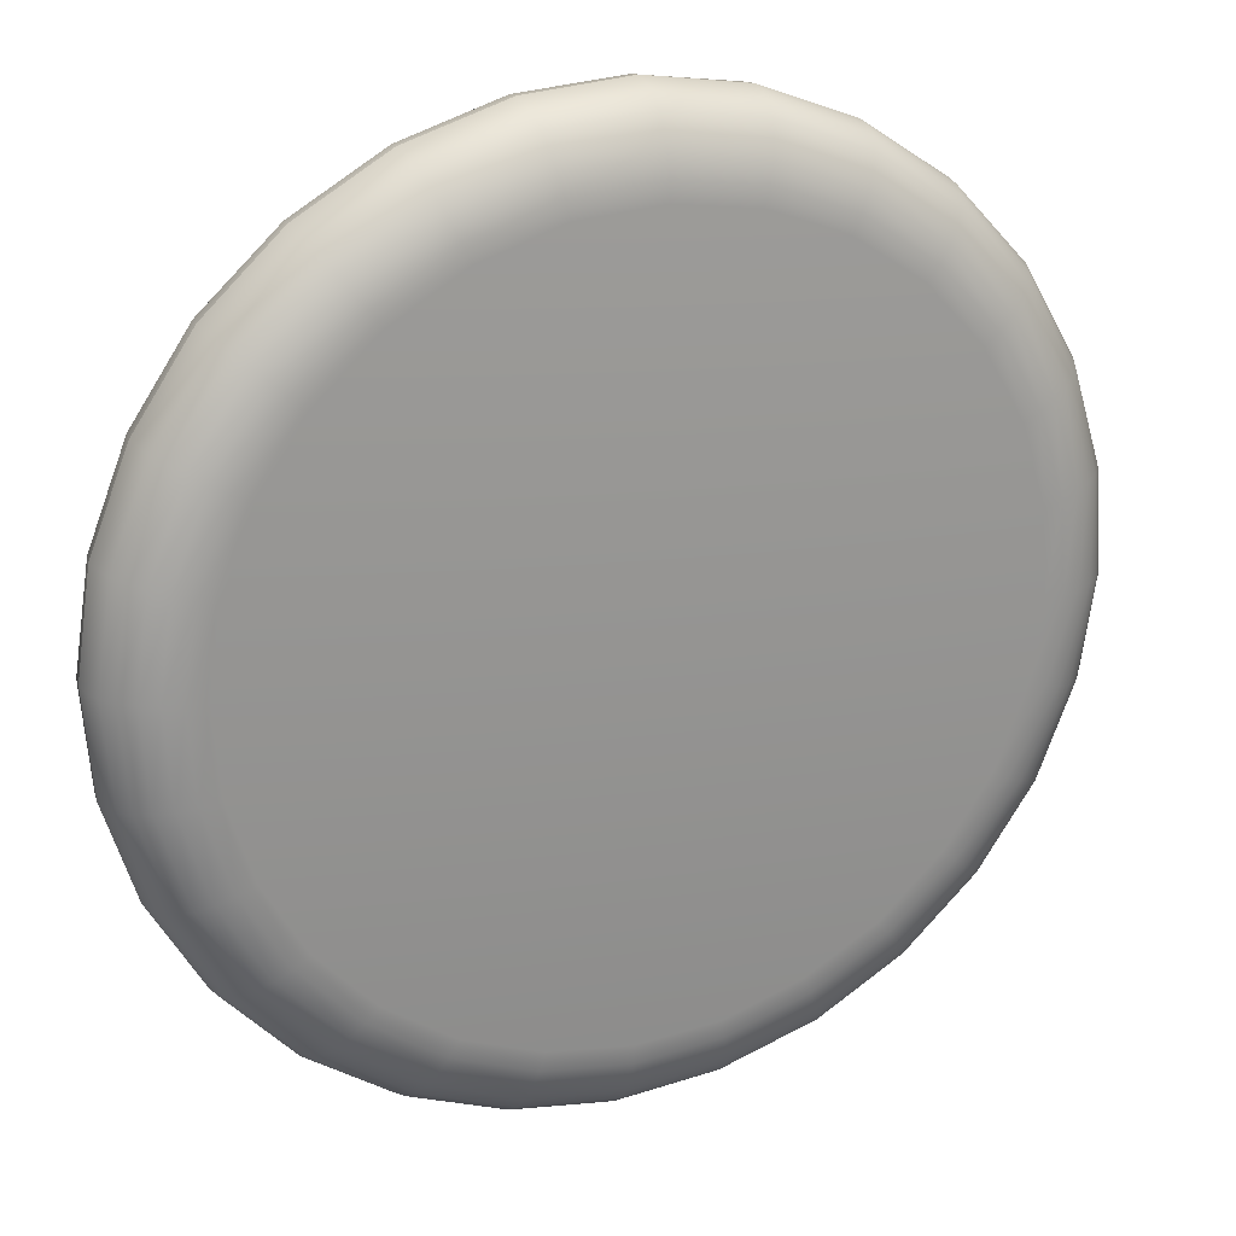
<metadata>
{"format":"obj","ext":"obj","renderer":"f3d","projection":"perspective","resolution":1024,"background":"white","views":[{"elev":22.7,"azim":-22.9,"up":"+Y"}]}
</metadata>
<code>
v 199.5 760.2 35.18
v 200.1 760.1 35.18
v 200.1 760.2 35.18
v 200.1 760.3 35.18
v 200.1 760.4 35.18
v 200 760.6 35.18
v 199.9 760.6 35.18
v 199.8 760.7 35.18
v 199.7 760.8 35.18
v 199.6 760.8 35.18
v 199.4 760.8 35.18
v 199.3 760.7 35.18
v 199.2 760.7 35.18
v 199.1 760.6 35.18
v 199 760.5 35.18
v 199 760.4 35.18
v 199 760.2 35.18
v 199 760.1 35.18
v 199 760 35.18
v 199.1 759.9 35.18
v 199.2 759.8 35.18
v 199.3 759.7 35.18
v 199.4 759.7 35.18
v 199.5 759.6 35.18
v 199.6 759.7 35.18
v 199.8 759.7 35.18
v 199.9 759.8 35.18
v 200 759.8 35.18
v 200 760 35.18
v 200.1 760.1 35.18
v 200.1 760.2 35.18
v 200.1 760.3 35.18
v 200.1 760.5 35.18
v 200 760.6 35.18
v 199.9 760.7 35.18
v 199.8 760.7 35.18
v 199.7 760.8 35.18
v 199.6 760.8 35.18
v 199.4 760.8 35.18
v 199.3 760.8 35.18
v 199.2 760.7 35.18
v 199.1 760.6 35.18
v 199 760.5 35.18
v 199 760.4 35.18
v 198.9 760.2 35.18
v 198.9 760.1 35.18
v 199 760 35.18
v 199.1 759.9 35.18
v 199.1 759.8 35.18
v 199.3 759.7 35.18
v 199.4 759.6 35.18
v 199.5 759.6 35.18
v 199.6 759.6 35.18
v 199.8 759.7 35.18
v 199.9 759.7 35.18
v 200 759.8 35.18
v 200.1 759.9 35.18
v 200.1 760.1 35.17
v 200.2 760.2 35.17
v 200.1 760.3 35.17
v 200.1 760.5 35.17
v 200 760.6 35.17
v 199.9 760.7 35.17
v 199.8 760.8 35.17
v 199.7 760.8 35.17
v 199.6 760.8 35.17
v 199.4 760.8 35.17
v 199.3 760.8 35.17
v 199.2 760.7 35.17
v 199.1 760.6 35.17
v 199 760.5 35.17
v 198.9 760.4 35.17
v 198.9 760.2 35.17
v 198.9 760.1 35.17
v 199 760 35.17
v 199 759.8 35.17
v 199.1 759.7 35.17
v 199.2 759.7 35.17
v 199.4 759.6 35.17
v 199.5 759.6 35.17
v 199.6 759.6 35.17
v 199.8 759.6 35.17
v 199.9 759.7 35.17
v 200 759.8 35.17
v 200.1 759.9 35.17
v 200.2 760 35.16
v 200.2 760.2 35.16
v 200.2 760.3 35.16
v 200.1 760.5 35.16
v 200.1 760.6 35.16
v 200 760.7 35.16
v 199.8 760.8 35.16
v 199.7 760.8 35.16
v 199.6 760.9 35.16
v 199.4 760.9 35.16
v 199.3 760.8 35.16
v 199.1 760.7 35.16
v 199 760.6 35.16
v 199 760.5 35.16
v 198.9 760.4 35.16
v 198.9 760.2 35.16
v 198.9 760.1 35.16
v 198.9 760 35.16
v 199 759.8 35.16
v 199.1 759.7 35.16
v 199.2 759.6 35.16
v 199.4 759.6 35.16
v 199.5 759.6 35.16
v 199.7 759.6 35.16
v 199.8 759.6 35.16
v 199.9 759.7 35.16
v 200 759.8 35.16
v 200.1 759.9 35.16
v 200.2 760 35.14
v 200.2 760.2 35.14
v 200.2 760.3 35.14
v 200.1 760.5 35.14
v 200.1 760.6 35.14
v 200 760.7 35.14
v 199.8 760.8 35.14
v 199.7 760.9 35.14
v 199.6 760.9 35.14
v 199.4 760.9 35.14
v 199.3 760.8 35.14
v 199.1 760.8 35.14
v 199 760.7 35.14
v 198.9 760.5 35.14
v 198.9 760.4 35.14
v 198.9 760.2 35.14
v 198.9 760.1 35.14
v 198.9 759.9 35.14
v 199 759.8 35.14
v 199.1 759.7 35.14
v 199.2 759.6 35.14
v 199.4 759.6 35.14
v 199.5 759.5 35.14
v 199.7 759.6 35.14
v 199.8 759.6 35.14
v 199.9 759.7 35.14
v 200 759.8 35.14
v 200.1 759.9 35.14
v 200.2 760 35.12
v 200.2 760.2 35.12
v 200.2 760.3 35.12
v 200.2 760.5 35.12
v 200.1 760.6 35.12
v 200 760.7 35.12
v 199.9 760.8 35.12
v 199.7 760.9 35.12
v 199.6 760.9 35.12
v 199.4 760.9 35.12
v 199.3 760.8 35.12
v 199.1 760.8 35.12
v 199 760.7 35.12
v 198.9 760.5 35.12
v 198.9 760.4 35.12
v 198.8 760.2 35.12
v 198.9 760.1 35.12
v 198.9 759.9 35.12
v 199 759.8 35.12
v 199.1 759.7 35.12
v 199.2 759.6 35.12
v 199.4 759.6 35.12
v 199.5 759.5 35.12
v 199.7 759.5 35.12
v 199.8 759.6 35.12
v 199.9 759.7 35.12
v 200.1 759.8 35.12
v 200.1 759.9 35.12
v 200.2 760 35.1
v 200.2 760.2 35.1
v 200.2 760.3 35.1
v 200.2 760.5 35.1
v 200.1 760.6 35.1
v 200 760.7 35.1
v 199.9 760.8 35.1
v 199.7 760.9 35.1
v 199.6 760.9 35.1
v 199.4 760.9 35.1
v 199.3 760.9 35.1
v 199.1 760.8 35.1
v 199 760.7 35.1
v 198.9 760.5 35.1
v 198.9 760.4 35.1
v 198.8 760.2 35.1
v 198.8 760.1 35.1
v 198.9 759.9 35.1
v 199 759.8 35.1
v 199.1 759.7 35.1
v 199.2 759.6 35.1
v 199.3 759.5 35.1
v 199.5 759.5 35.1
v 199.7 759.5 35.1
v 199.8 759.6 35.1
v 199.9 759.7 35.1
v 200.1 759.8 35.1
v 200.1 759.9 35.1
v 200.2 760 35.07
v 200.2 760.2 35.07
v 200.2 760.3 35.07
v 200.2 760.5 35.07
v 200.1 760.6 35.07
v 200 760.7 35.07
v 199.9 760.8 35.07
v 199.7 760.9 35.07
v 199.6 760.9 35.07
v 199.4 760.9 35.07
v 199.2 760.9 35.07
v 199.1 760.8 35.07
v 199 760.7 35.07
v 198.9 760.5 35.07
v 198.9 760.4 35.07
v 198.8 760.2 35.07
v 198.8 760.1 35.07
v 198.9 759.9 35.07
v 199 759.8 35.07
v 199.1 759.7 35.07
v 199.2 759.6 35.07
v 199.3 759.5 35.07
v 199.5 759.5 35.07
v 199.7 759.5 35.07
v 199.8 759.6 35.07
v 199.9 759.7 35.07
v 200.1 759.8 35.07
v 200.1 759.9 35.07
v 200.2 760 35.07
v 200.2 760.2 35.07
v 200.2 760.3 35.07
v 200.2 760.5 35.07
v 200.1 760.6 35.07
v 200 760.7 35.07
v 199.9 760.8 35.07
v 199.7 760.9 35.07
v 199.6 760.9 35.07
v 199.4 760.9 35.07
v 199.2 760.9 35.07
v 199.1 760.8 35.07
v 199 760.7 35.07
v 198.9 760.5 35.07
v 198.9 760.4 35.07
v 198.8 760.2 35.07
v 198.8 760.1 35.07
v 198.9 759.9 35.07
v 199 759.8 35.07
v 199.1 759.7 35.07
v 199.2 759.6 35.07
v 199.3 759.5 35.07
v 199.5 759.5 35.07
v 199.7 759.5 35.07
v 199.8 759.6 35.07
v 199.9 759.7 35.07
v 200.1 759.8 35.07
v 200.1 759.9 35.07
v 200.2 760 35.05
v 200.2 760.2 35.05
v 200.2 760.3 35.05
v 200.2 760.5 35.05
v 200.1 760.6 35.05
v 200 760.7 35.05
v 199.9 760.8 35.05
v 199.7 760.9 35.05
v 199.6 760.9 35.05
v 199.4 760.9 35.05
v 199.3 760.9 35.05
v 199.1 760.8 35.05
v 199 760.7 35.05
v 198.9 760.5 35.05
v 198.9 760.4 35.05
v 198.8 760.2 35.05
v 198.8 760.1 35.05
v 198.9 759.9 35.05
v 199 759.8 35.05
v 199.1 759.7 35.05
v 199.2 759.6 35.05
v 199.3 759.5 35.05
v 199.5 759.5 35.05
v 199.7 759.5 35.05
v 199.8 759.6 35.05
v 199.9 759.7 35.05
v 200.1 759.8 35.05
v 200.1 759.9 35.05
v 200.2 760 35.03
v 200.2 760.2 35.03
v 200.2 760.3 35.03
v 200.2 760.5 35.03
v 200.1 760.6 35.03
v 200 760.7 35.03
v 199.9 760.8 35.03
v 199.7 760.9 35.03
v 199.6 760.9 35.03
v 199.4 760.9 35.03
v 199.3 760.8 35.03
v 199.1 760.8 35.03
v 199 760.7 35.03
v 198.9 760.5 35.03
v 198.9 760.4 35.03
v 198.8 760.2 35.03
v 198.9 760.1 35.03
v 198.9 759.9 35.03
v 199 759.8 35.03
v 199.1 759.7 35.03
v 199.2 759.6 35.03
v 199.4 759.6 35.03
v 199.5 759.5 35.03
v 199.7 759.5 35.03
v 199.8 759.6 35.03
v 199.9 759.7 35.03
v 200.1 759.8 35.03
v 200.1 759.9 35.03
v 200.2 760 35.01
v 200.2 760.2 35.01
v 200.2 760.3 35.01
v 200.1 760.5 35.01
v 200.1 760.6 35.01
v 200 760.7 35.01
v 199.8 760.8 35.01
v 199.7 760.9 35.01
v 199.6 760.9 35.01
v 199.4 760.9 35.01
v 199.3 760.8 35.01
v 199.1 760.8 35.01
v 199 760.7 35.01
v 198.9 760.5 35.01
v 198.9 760.4 35.01
v 198.9 760.2 35.01
v 198.9 760.1 35.01
v 198.9 759.9 35.01
v 199 759.8 35.01
v 199.1 759.7 35.01
v 199.2 759.6 35.01
v 199.4 759.6 35.01
v 199.5 759.5 35.01
v 199.7 759.6 35.01
v 199.8 759.6 35.01
v 199.9 759.7 35.01
v 200 759.8 35.01
v 200.1 759.9 35.01
v 200.2 760 34.99
v 200.2 760.2 34.99
v 200.2 760.3 34.99
v 200.1 760.5 34.99
v 200.1 760.6 34.99
v 200 760.7 34.99
v 199.8 760.8 34.99
v 199.7 760.8 34.99
v 199.6 760.9 34.99
v 199.4 760.9 34.99
v 199.3 760.8 34.99
v 199.1 760.7 34.99
v 199 760.6 34.99
v 199 760.5 34.99
v 198.9 760.4 34.99
v 198.9 760.2 34.99
v 198.9 760.1 34.99
v 198.9 760 34.99
v 199 759.8 34.99
v 199.1 759.7 34.99
v 199.2 759.6 34.99
v 199.4 759.6 34.99
v 199.5 759.6 34.99
v 199.7 759.6 34.99
v 199.8 759.6 34.99
v 199.9 759.7 34.99
v 200 759.8 34.99
v 200.1 759.9 34.99
v 200.1 760.1 34.98
v 200.2 760.2 34.98
v 200.1 760.3 34.98
v 200.1 760.5 34.98
v 200 760.6 34.98
v 199.9 760.7 34.98
v 199.8 760.8 34.98
v 199.7 760.8 34.98
v 199.6 760.8 34.98
v 199.4 760.8 34.98
v 199.3 760.8 34.98
v 199.2 760.7 34.98
v 199.1 760.6 34.98
v 199 760.5 34.98
v 198.9 760.4 34.98
v 198.9 760.2 34.98
v 198.9 760.1 34.98
v 199 760 34.98
v 199 759.8 34.98
v 199.1 759.7 34.98
v 199.2 759.7 34.98
v 199.4 759.6 34.98
v 199.5 759.6 34.98
v 199.6 759.6 34.98
v 199.8 759.6 34.98
v 199.9 759.7 34.98
v 200 759.8 34.98
v 200.1 759.9 34.98
v 200.1 760.1 34.97
v 200.1 760.2 34.97
v 200.1 760.3 34.97
v 200.1 760.5 34.97
v 200 760.6 34.97
v 199.9 760.7 34.97
v 199.8 760.7 34.97
v 199.7 760.8 34.97
v 199.6 760.8 34.97
v 199.4 760.8 34.97
v 199.3 760.8 34.97
v 199.2 760.7 34.97
v 199.1 760.6 34.97
v 199 760.5 34.97
v 199 760.4 34.97
v 198.9 760.2 34.97
v 198.9 760.1 34.97
v 199 760 34.97
v 199.1 759.9 34.97
v 199.1 759.8 34.97
v 199.3 759.7 34.97
v 199.4 759.6 34.97
v 199.5 759.6 34.97
v 199.6 759.6 34.97
v 199.8 759.7 34.97
v 199.9 759.7 34.97
v 200 759.8 34.97
v 200.1 759.9 34.97
v 200.1 760.1 34.97
v 200.1 760.2 34.97
v 200.1 760.3 34.97
v 200.1 760.4 34.97
v 200 760.6 34.97
v 199.9 760.6 34.97
v 199.8 760.7 34.97
v 199.7 760.8 34.97
v 199.6 760.8 34.97
v 199.4 760.8 34.97
v 199.3 760.7 34.97
v 199.2 760.7 34.97
v 199.1 760.6 34.97
v 199 760.5 34.97
v 199 760.4 34.97
v 199 760.2 34.97
v 199 760.1 34.97
v 199 760 34.97
v 199.1 759.9 34.97
v 199.2 759.8 34.97
v 199.3 759.7 34.97
v 199.4 759.7 34.97
v 199.5 759.6 34.97
v 199.6 759.7 34.97
v 199.8 759.7 34.97
v 199.9 759.8 34.97
v 200 759.8 34.97
v 200 760 34.97
v 199.5 760.2 34.97
f 1 2 3
f 1 3 4
f 1 4 5
f 1 5 6
f 1 6 7
f 1 7 8
f 1 8 9
f 1 9 10
f 1 10 11
f 1 11 12
f 1 12 13
f 1 13 14
f 1 14 15
f 1 15 16
f 1 16 17
f 1 17 18
f 1 18 19
f 1 19 20
f 1 20 21
f 1 21 22
f 1 22 23
f 1 23 24
f 1 24 25
f 1 25 26
f 1 26 27
f 1 27 28
f 1 28 29
f 1 29 2
f 31 3 2
f 2 30 31
f 32 4 3
f 3 31 32
f 33 5 4
f 4 32 33
f 34 6 5
f 5 33 34
f 35 7 6
f 6 34 35
f 36 8 7
f 7 35 36
f 37 9 8
f 8 36 37
f 38 10 9
f 9 37 38
f 39 11 10
f 10 38 39
f 40 12 11
f 11 39 40
f 41 13 12
f 12 40 41
f 42 14 13
f 13 41 42
f 43 15 14
f 14 42 43
f 44 16 15
f 15 43 44
f 45 17 16
f 16 44 45
f 46 18 17
f 17 45 46
f 47 19 18
f 18 46 47
f 48 20 19
f 19 47 48
f 49 21 20
f 20 48 49
f 50 22 21
f 21 49 50
f 51 23 22
f 22 50 51
f 52 24 23
f 23 51 52
f 53 25 24
f 24 52 53
f 54 26 25
f 25 53 54
f 55 27 26
f 26 54 55
f 56 28 27
f 27 55 56
f 57 29 28
f 28 56 57
f 30 2 29
f 29 57 30
f 59 31 30
f 30 58 59
f 60 32 31
f 31 59 60
f 61 33 32
f 32 60 61
f 62 34 33
f 33 61 62
f 63 35 34
f 34 62 63
f 64 36 35
f 35 63 64
f 65 37 36
f 36 64 65
f 66 38 37
f 37 65 66
f 67 39 38
f 38 66 67
f 68 40 39
f 39 67 68
f 69 41 40
f 40 68 69
f 70 42 41
f 41 69 70
f 71 43 42
f 42 70 71
f 72 44 43
f 43 71 72
f 73 45 44
f 44 72 73
f 74 46 45
f 45 73 74
f 75 47 46
f 46 74 75
f 76 48 47
f 47 75 76
f 77 49 48
f 48 76 77
f 78 50 49
f 49 77 78
f 79 51 50
f 50 78 79
f 80 52 51
f 51 79 80
f 81 53 52
f 52 80 81
f 82 54 53
f 53 81 82
f 83 55 54
f 54 82 83
f 84 56 55
f 55 83 84
f 85 57 56
f 56 84 85
f 58 30 57
f 57 85 58
f 87 59 58
f 58 86 87
f 88 60 59
f 59 87 88
f 89 61 60
f 60 88 89
f 90 62 61
f 61 89 90
f 91 63 62
f 62 90 91
f 92 64 63
f 63 91 92
f 93 65 64
f 64 92 93
f 94 66 65
f 65 93 94
f 95 67 66
f 66 94 95
f 96 68 67
f 67 95 96
f 97 69 68
f 68 96 97
f 98 70 69
f 69 97 98
f 99 71 70
f 70 98 99
f 100 72 71
f 71 99 100
f 101 73 72
f 72 100 101
f 102 74 73
f 73 101 102
f 103 75 74
f 74 102 103
f 104 76 75
f 75 103 104
f 105 77 76
f 76 104 105
f 106 78 77
f 77 105 106
f 107 79 78
f 78 106 107
f 108 80 79
f 79 107 108
f 109 81 80
f 80 108 109
f 110 82 81
f 81 109 110
f 111 83 82
f 82 110 111
f 112 84 83
f 83 111 112
f 113 85 84
f 84 112 113
f 86 58 85
f 85 113 86
f 115 87 86
f 86 114 115
f 116 88 87
f 87 115 116
f 117 89 88
f 88 116 117
f 118 90 89
f 89 117 118
f 119 91 90
f 90 118 119
f 120 92 91
f 91 119 120
f 121 93 92
f 92 120 121
f 122 94 93
f 93 121 122
f 123 95 94
f 94 122 123
f 124 96 95
f 95 123 124
f 125 97 96
f 96 124 125
f 126 98 97
f 97 125 126
f 127 99 98
f 98 126 127
f 128 100 99
f 99 127 128
f 129 101 100
f 100 128 129
f 130 102 101
f 101 129 130
f 131 103 102
f 102 130 131
f 132 104 103
f 103 131 132
f 133 105 104
f 104 132 133
f 134 106 105
f 105 133 134
f 135 107 106
f 106 134 135
f 136 108 107
f 107 135 136
f 137 109 108
f 108 136 137
f 138 110 109
f 109 137 138
f 139 111 110
f 110 138 139
f 140 112 111
f 111 139 140
f 141 113 112
f 112 140 141
f 114 86 113
f 113 141 114
f 143 115 114
f 114 142 143
f 144 116 115
f 115 143 144
f 145 117 116
f 116 144 145
f 146 118 117
f 117 145 146
f 147 119 118
f 118 146 147
f 148 120 119
f 119 147 148
f 149 121 120
f 120 148 149
f 150 122 121
f 121 149 150
f 151 123 122
f 122 150 151
f 152 124 123
f 123 151 152
f 153 125 124
f 124 152 153
f 154 126 125
f 125 153 154
f 155 127 126
f 126 154 155
f 156 128 127
f 127 155 156
f 157 129 128
f 128 156 157
f 158 130 129
f 129 157 158
f 159 131 130
f 130 158 159
f 160 132 131
f 131 159 160
f 161 133 132
f 132 160 161
f 162 134 133
f 133 161 162
f 163 135 134
f 134 162 163
f 164 136 135
f 135 163 164
f 165 137 136
f 136 164 165
f 166 138 137
f 137 165 166
f 167 139 138
f 138 166 167
f 168 140 139
f 139 167 168
f 169 141 140
f 140 168 169
f 142 114 141
f 141 169 142
f 171 143 142
f 142 170 171
f 172 144 143
f 143 171 172
f 173 145 144
f 144 172 173
f 174 146 145
f 145 173 174
f 175 147 146
f 146 174 175
f 176 148 147
f 147 175 176
f 177 149 148
f 148 176 177
f 178 150 149
f 149 177 178
f 179 151 150
f 150 178 179
f 180 152 151
f 151 179 180
f 181 153 152
f 152 180 181
f 182 154 153
f 153 181 182
f 183 155 154
f 154 182 183
f 184 156 155
f 155 183 184
f 185 157 156
f 156 184 185
f 186 158 157
f 157 185 186
f 187 159 158
f 158 186 187
f 188 160 159
f 159 187 188
f 189 161 160
f 160 188 189
f 190 162 161
f 161 189 190
f 191 163 162
f 162 190 191
f 192 164 163
f 163 191 192
f 193 165 164
f 164 192 193
f 194 166 165
f 165 193 194
f 195 167 166
f 166 194 195
f 196 168 167
f 167 195 196
f 197 169 168
f 168 196 197
f 170 142 169
f 169 197 170
f 199 171 170
f 170 198 199
f 200 172 171
f 171 199 200
f 201 173 172
f 172 200 201
f 202 174 173
f 173 201 202
f 203 175 174
f 174 202 203
f 204 176 175
f 175 203 204
f 205 177 176
f 176 204 205
f 206 178 177
f 177 205 206
f 207 179 178
f 178 206 207
f 208 180 179
f 179 207 208
f 209 181 180
f 180 208 209
f 210 182 181
f 181 209 210
f 211 183 182
f 182 210 211
f 212 184 183
f 183 211 212
f 213 185 184
f 184 212 213
f 214 186 185
f 185 213 214
f 215 187 186
f 186 214 215
f 216 188 187
f 187 215 216
f 217 189 188
f 188 216 217
f 218 190 189
f 189 217 218
f 219 191 190
f 190 218 219
f 220 192 191
f 191 219 220
f 221 193 192
f 192 220 221
f 222 194 193
f 193 221 222
f 223 195 194
f 194 222 223
f 224 196 195
f 195 223 224
f 225 197 196
f 196 224 225
f 198 170 197
f 197 225 198
f 227 199 198
f 198 226 227
f 228 200 199
f 199 227 228
f 229 201 200
f 200 228 229
f 230 202 201
f 201 229 230
f 231 203 202
f 202 230 231
f 232 204 203
f 203 231 232
f 233 205 204
f 204 232 233
f 234 206 205
f 205 233 234
f 235 207 206
f 206 234 235
f 236 208 207
f 207 235 236
f 237 209 208
f 208 236 237
f 238 210 209
f 209 237 238
f 239 211 210
f 210 238 239
f 240 212 211
f 211 239 240
f 241 213 212
f 212 240 241
f 242 214 213
f 213 241 242
f 243 215 214
f 214 242 243
f 244 216 215
f 215 243 244
f 245 217 216
f 216 244 245
f 246 218 217
f 217 245 246
f 247 219 218
f 218 246 247
f 248 220 219
f 219 247 248
f 249 221 220
f 220 248 249
f 250 222 221
f 221 249 250
f 251 223 222
f 222 250 251
f 252 224 223
f 223 251 252
f 253 225 224
f 224 252 253
f 226 198 225
f 225 253 226
f 255 227 226
f 226 254 255
f 256 228 227
f 227 255 256
f 257 229 228
f 228 256 257
f 258 230 229
f 229 257 258
f 259 231 230
f 230 258 259
f 260 232 231
f 231 259 260
f 261 233 232
f 232 260 261
f 262 234 233
f 233 261 262
f 263 235 234
f 234 262 263
f 264 236 235
f 235 263 264
f 265 237 236
f 236 264 265
f 266 238 237
f 237 265 266
f 267 239 238
f 238 266 267
f 268 240 239
f 239 267 268
f 269 241 240
f 240 268 269
f 270 242 241
f 241 269 270
f 271 243 242
f 242 270 271
f 272 244 243
f 243 271 272
f 273 245 244
f 244 272 273
f 274 246 245
f 245 273 274
f 275 247 246
f 246 274 275
f 276 248 247
f 247 275 276
f 277 249 248
f 248 276 277
f 278 250 249
f 249 277 278
f 279 251 250
f 250 278 279
f 280 252 251
f 251 279 280
f 281 253 252
f 252 280 281
f 254 226 253
f 253 281 254
f 283 255 254
f 254 282 283
f 284 256 255
f 255 283 284
f 285 257 256
f 256 284 285
f 286 258 257
f 257 285 286
f 287 259 258
f 258 286 287
f 288 260 259
f 259 287 288
f 289 261 260
f 260 288 289
f 290 262 261
f 261 289 290
f 291 263 262
f 262 290 291
f 292 264 263
f 263 291 292
f 293 265 264
f 264 292 293
f 294 266 265
f 265 293 294
f 295 267 266
f 266 294 295
f 296 268 267
f 267 295 296
f 297 269 268
f 268 296 297
f 298 270 269
f 269 297 298
f 299 271 270
f 270 298 299
f 300 272 271
f 271 299 300
f 301 273 272
f 272 300 301
f 302 274 273
f 273 301 302
f 303 275 274
f 274 302 303
f 304 276 275
f 275 303 304
f 305 277 276
f 276 304 305
f 306 278 277
f 277 305 306
f 307 279 278
f 278 306 307
f 308 280 279
f 279 307 308
f 309 281 280
f 280 308 309
f 282 254 281
f 281 309 282
f 311 283 282
f 282 310 311
f 312 284 283
f 283 311 312
f 313 285 284
f 284 312 313
f 314 286 285
f 285 313 314
f 315 287 286
f 286 314 315
f 316 288 287
f 287 315 316
f 317 289 288
f 288 316 317
f 318 290 289
f 289 317 318
f 319 291 290
f 290 318 319
f 320 292 291
f 291 319 320
f 321 293 292
f 292 320 321
f 322 294 293
f 293 321 322
f 323 295 294
f 294 322 323
f 324 296 295
f 295 323 324
f 325 297 296
f 296 324 325
f 326 298 297
f 297 325 326
f 327 299 298
f 298 326 327
f 328 300 299
f 299 327 328
f 329 301 300
f 300 328 329
f 330 302 301
f 301 329 330
f 331 303 302
f 302 330 331
f 332 304 303
f 303 331 332
f 333 305 304
f 304 332 333
f 334 306 305
f 305 333 334
f 335 307 306
f 306 334 335
f 336 308 307
f 307 335 336
f 337 309 308
f 308 336 337
f 310 282 309
f 309 337 310
f 339 311 310
f 310 338 339
f 340 312 311
f 311 339 340
f 341 313 312
f 312 340 341
f 342 314 313
f 313 341 342
f 343 315 314
f 314 342 343
f 344 316 315
f 315 343 344
f 345 317 316
f 316 344 345
f 346 318 317
f 317 345 346
f 347 319 318
f 318 346 347
f 348 320 319
f 319 347 348
f 349 321 320
f 320 348 349
f 350 322 321
f 321 349 350
f 351 323 322
f 322 350 351
f 352 324 323
f 323 351 352
f 353 325 324
f 324 352 353
f 354 326 325
f 325 353 354
f 355 327 326
f 326 354 355
f 356 328 327
f 327 355 356
f 357 329 328
f 328 356 357
f 358 330 329
f 329 357 358
f 359 331 330
f 330 358 359
f 360 332 331
f 331 359 360
f 361 333 332
f 332 360 361
f 362 334 333
f 333 361 362
f 363 335 334
f 334 362 363
f 364 336 335
f 335 363 364
f 365 337 336
f 336 364 365
f 338 310 337
f 337 365 338
f 367 339 338
f 338 366 367
f 368 340 339
f 339 367 368
f 369 341 340
f 340 368 369
f 370 342 341
f 341 369 370
f 371 343 342
f 342 370 371
f 372 344 343
f 343 371 372
f 373 345 344
f 344 372 373
f 374 346 345
f 345 373 374
f 375 347 346
f 346 374 375
f 376 348 347
f 347 375 376
f 377 349 348
f 348 376 377
f 378 350 349
f 349 377 378
f 379 351 350
f 350 378 379
f 380 352 351
f 351 379 380
f 381 353 352
f 352 380 381
f 382 354 353
f 353 381 382
f 383 355 354
f 354 382 383
f 384 356 355
f 355 383 384
f 385 357 356
f 356 384 385
f 386 358 357
f 357 385 386
f 387 359 358
f 358 386 387
f 388 360 359
f 359 387 388
f 389 361 360
f 360 388 389
f 390 362 361
f 361 389 390
f 391 363 362
f 362 390 391
f 392 364 363
f 363 391 392
f 393 365 364
f 364 392 393
f 366 338 365
f 365 393 366
f 395 367 366
f 366 394 395
f 396 368 367
f 367 395 396
f 397 369 368
f 368 396 397
f 398 370 369
f 369 397 398
f 399 371 370
f 370 398 399
f 400 372 371
f 371 399 400
f 401 373 372
f 372 400 401
f 402 374 373
f 373 401 402
f 403 375 374
f 374 402 403
f 404 376 375
f 375 403 404
f 405 377 376
f 376 404 405
f 406 378 377
f 377 405 406
f 407 379 378
f 378 406 407
f 408 380 379
f 379 407 408
f 409 381 380
f 380 408 409
f 410 382 381
f 381 409 410
f 411 383 382
f 382 410 411
f 412 384 383
f 383 411 412
f 413 385 384
f 384 412 413
f 414 386 385
f 385 413 414
f 415 387 386
f 386 414 415
f 416 388 387
f 387 415 416
f 417 389 388
f 388 416 417
f 418 390 389
f 389 417 418
f 419 391 390
f 390 418 419
f 420 392 391
f 391 419 420
f 421 393 392
f 392 420 421
f 394 366 393
f 393 421 394
f 423 395 394
f 394 422 423
f 424 396 395
f 395 423 424
f 425 397 396
f 396 424 425
f 426 398 397
f 397 425 426
f 427 399 398
f 398 426 427
f 428 400 399
f 399 427 428
f 429 401 400
f 400 428 429
f 430 402 401
f 401 429 430
f 431 403 402
f 402 430 431
f 432 404 403
f 403 431 432
f 433 405 404
f 404 432 433
f 434 406 405
f 405 433 434
f 435 407 406
f 406 434 435
f 436 408 407
f 407 435 436
f 437 409 408
f 408 436 437
f 438 410 409
f 409 437 438
f 439 411 410
f 410 438 439
f 440 412 411
f 411 439 440
f 441 413 412
f 412 440 441
f 442 414 413
f 413 441 442
f 443 415 414
f 414 442 443
f 444 416 415
f 415 443 444
f 445 417 416
f 416 444 445
f 446 418 417
f 417 445 446
f 447 419 418
f 418 446 447
f 448 420 419
f 419 447 448
f 449 421 420
f 420 448 449
f 422 394 421
f 421 449 422
f 422 450 423
f 423 450 424
f 424 450 425
f 425 450 426
f 426 450 427
f 427 450 428
f 428 450 429
f 429 450 430
f 430 450 431
f 431 450 432
f 432 450 433
f 433 450 434
f 434 450 435
f 435 450 436
f 436 450 437
f 437 450 438
f 438 450 439
f 439 450 440
f 440 450 441
f 441 450 442
f 442 450 443
f 443 450 444
f 444 450 445
f 445 450 446
f 446 450 447
f 447 450 448
f 448 450 449
f 449 450 422

</code>
